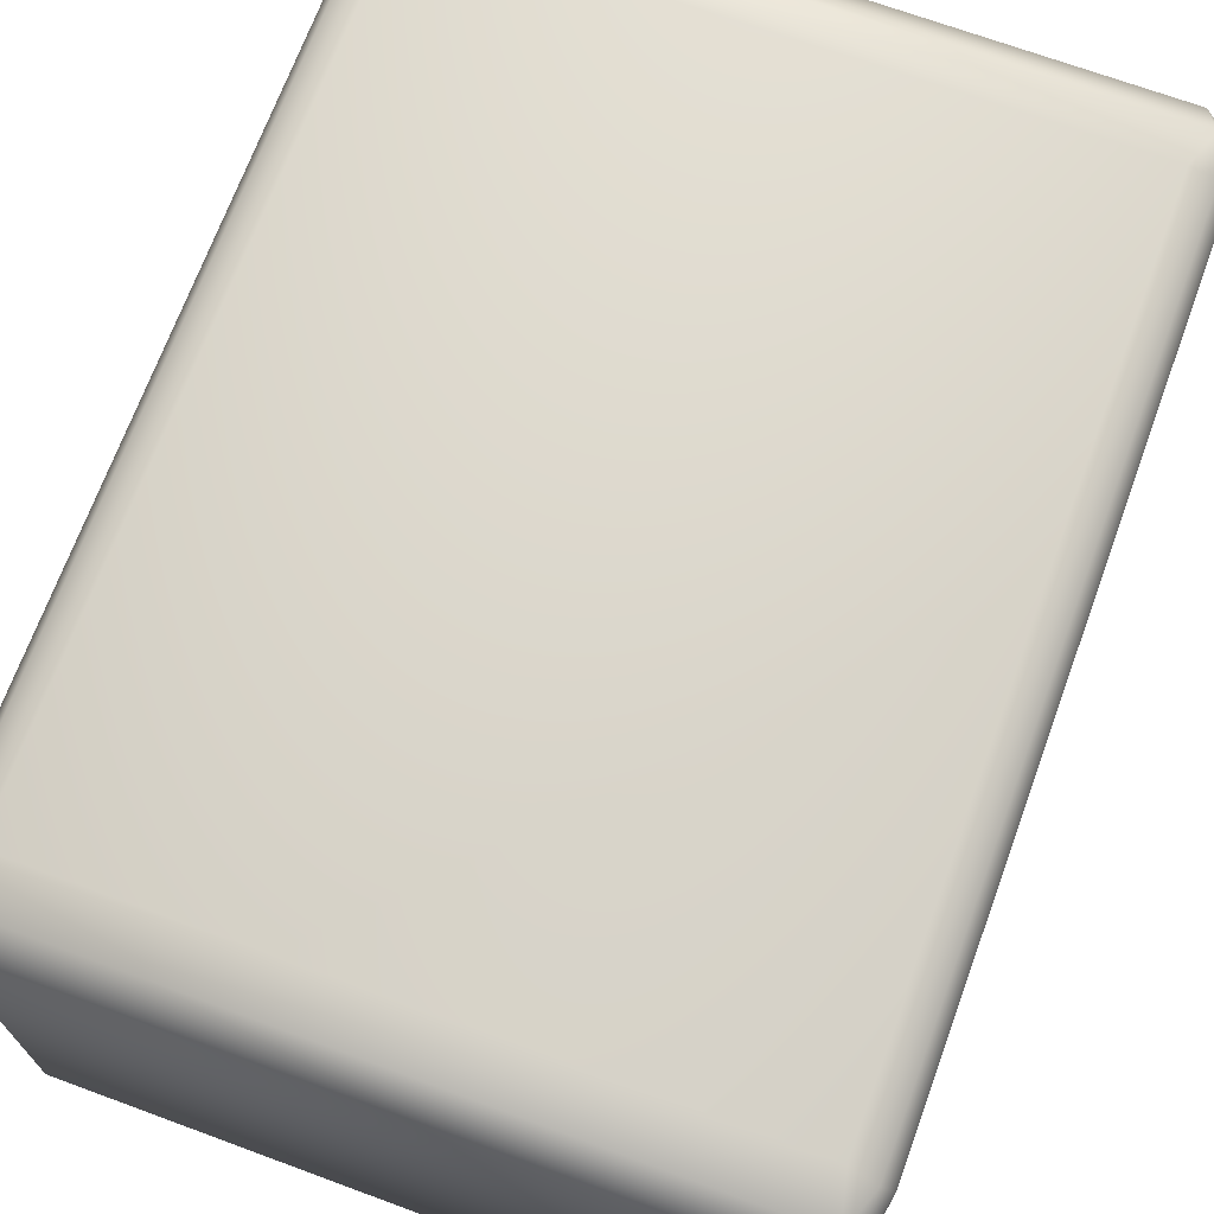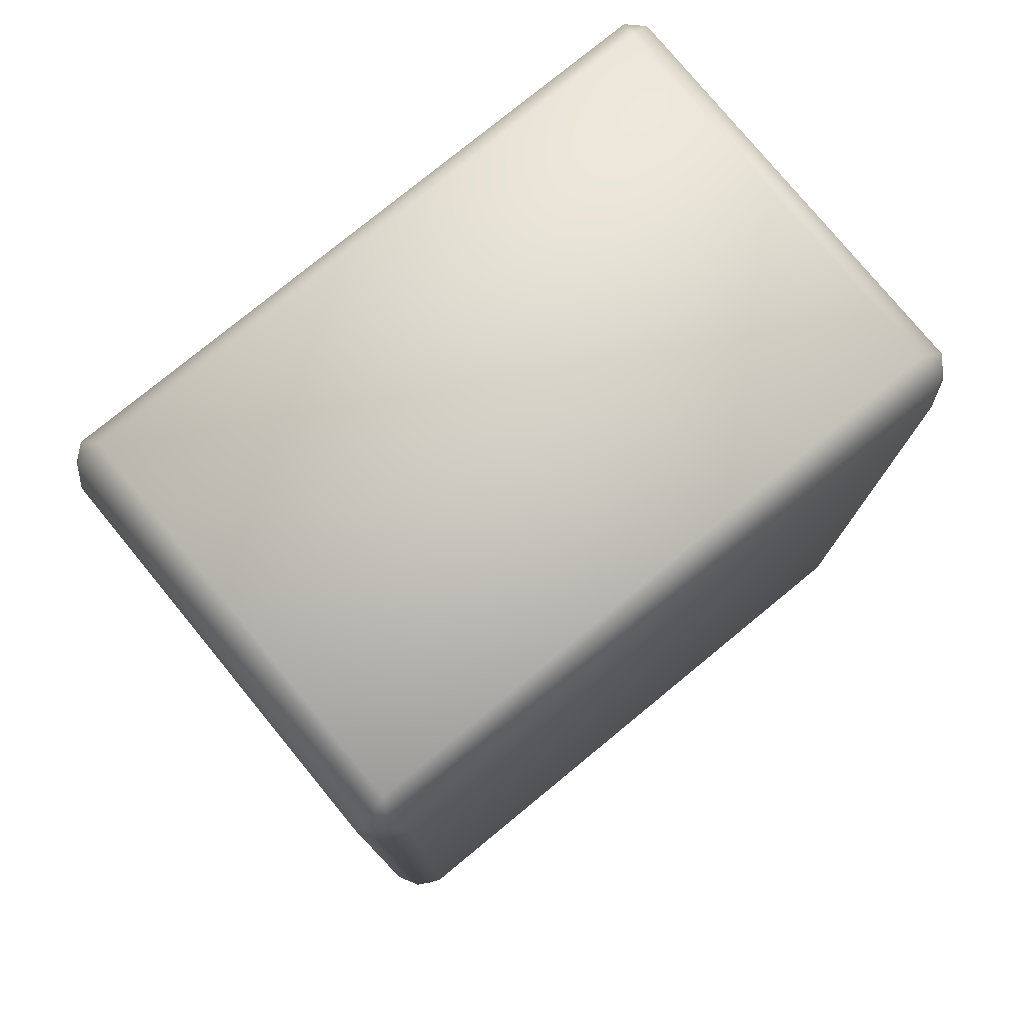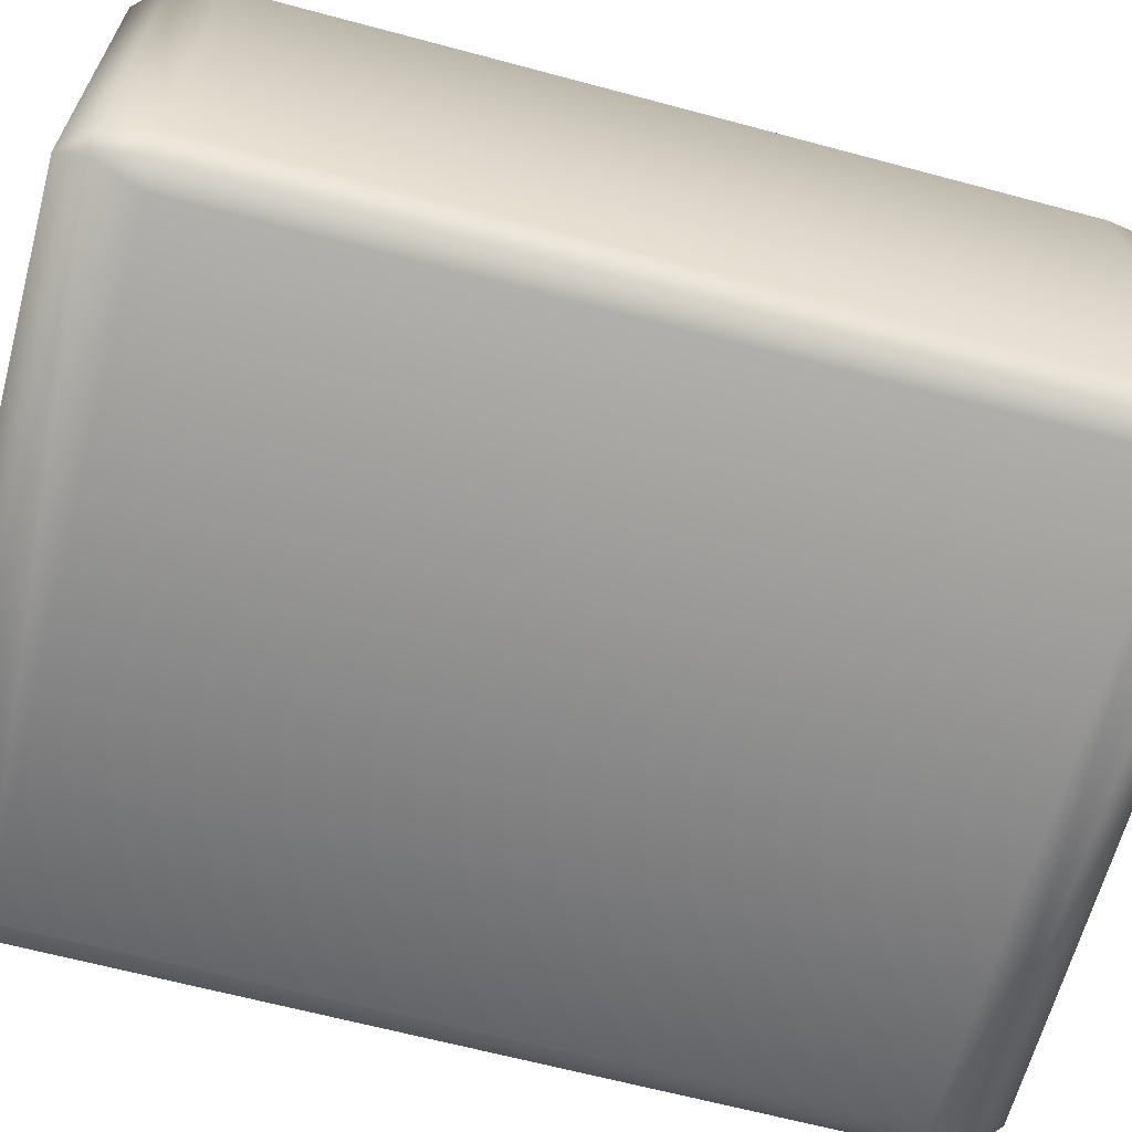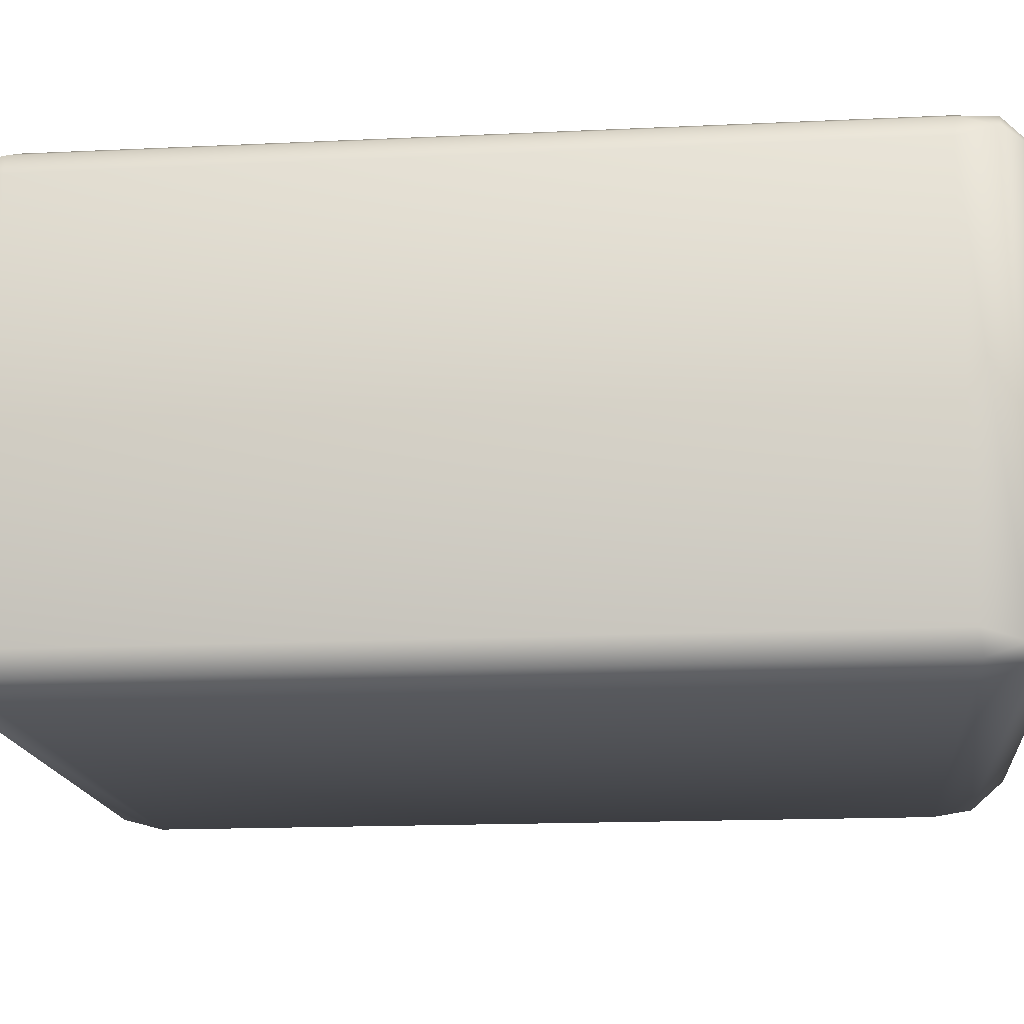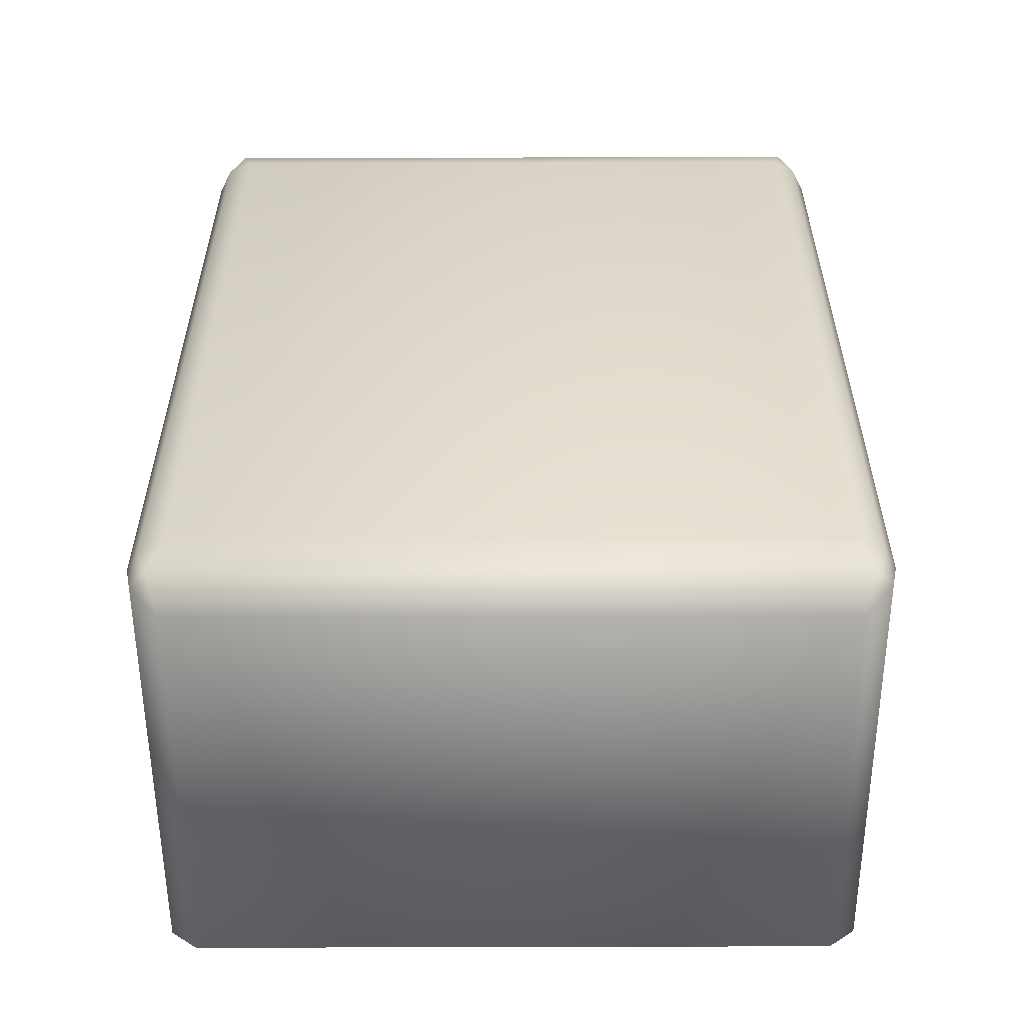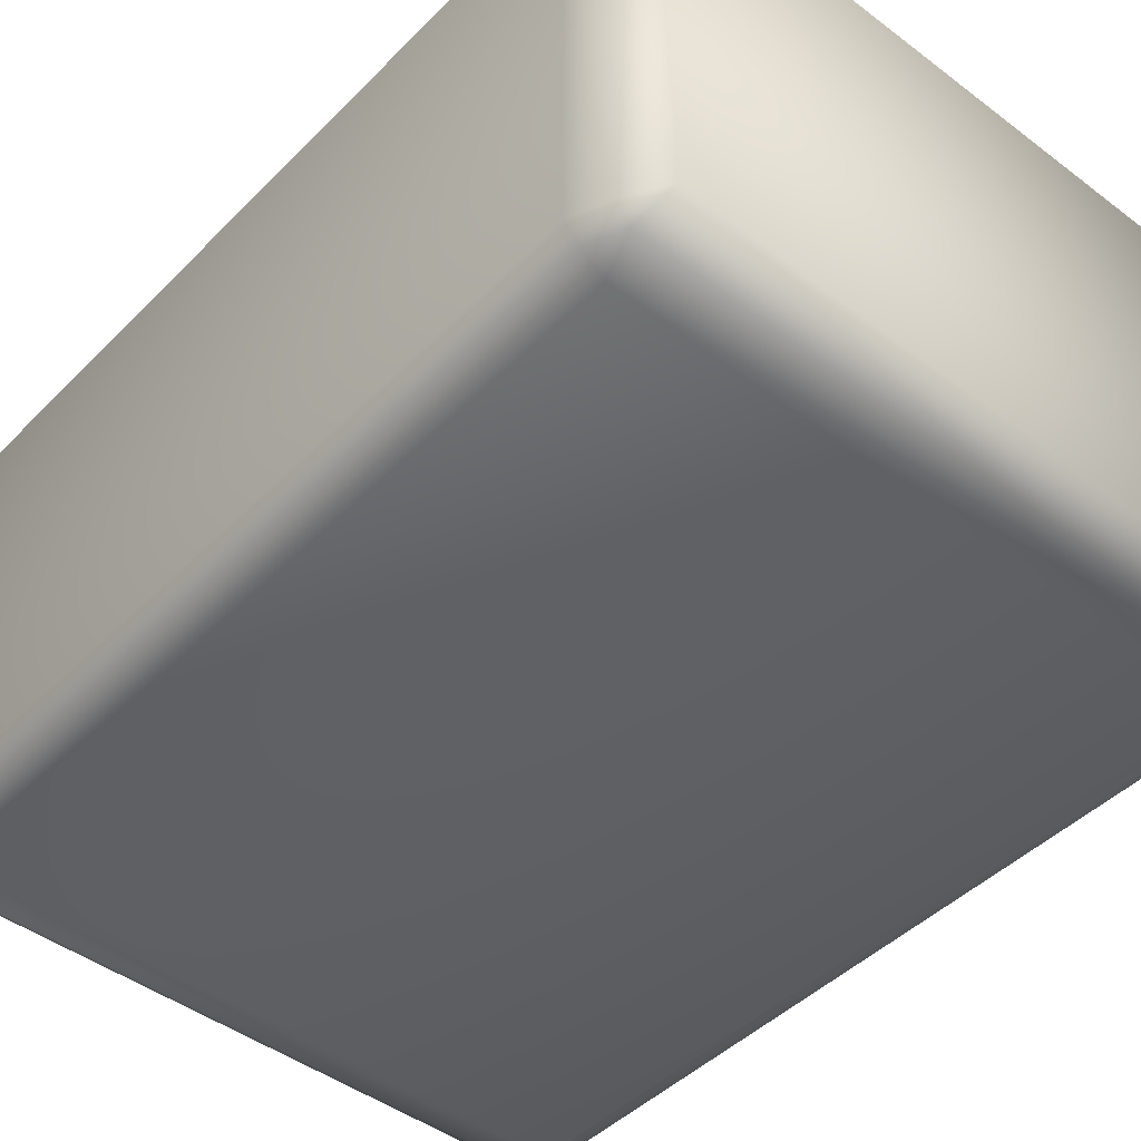
<metadata>
{"format":"obj","ext":"obj","renderer":"f3d","projection":"perspective","resolution":1024,"background":"white","views":[{"elev":70.1,"azim":20.2,"up":"+Y"},{"elev":77.5,"azim":140.6,"up":"+Z"},{"elev":-64.7,"azim":74.9,"up":"+Y"},{"elev":-16.3,"azim":95.6,"up":"+Y"},{"elev":-55.8,"azim":0.2,"up":"+Z"},{"elev":-45.3,"azim":138.9,"up":"+Y"}]}
</metadata>
<code>
g mjpai08
v 0.01517 0.009892 -0.02252
v -0.01517 0.009892 -0.02252
v -0.01517 -0.009891 -0.02252
v 0.01517 -0.009891 -0.02252
v -0.01656 -0.01041 -0.02098
v -0.01656 0.01041 -0.02098
v -0.0158 0.01118 -0.02098
v -0.01639 0.01095 -0.01923
v 0.0158 0.01118 -0.02098
v 0.01656 0.01041 -0.02098
v 0.0164 0.01095 -0.01923
v 0.01656 -0.01041 -0.02098
v 0.0158 -0.01118 -0.02098
v 0.0164 -0.01095 -0.01923
v -0.0158 -0.01118 -0.02098
v -0.01639 -0.01095 -0.01923
v -0.01697 -0.009891 -0.01905
v -0.01517 -0.01158 -0.01905
v 0.01517 -0.01158 -0.01905
v 0.01697 -0.009891 -0.01905
v -0.01517 0.01158 -0.01905
v -0.01697 0.009892 -0.01905
v -0.01697 -0.009891 0.01905
v -0.01697 0.009892 0.01905
v 0.01697 0.009892 -0.01905
v 0.01697 0.009892 0.01905
v 0.01697 -0.009891 0.01905
v 0.01517 -0.01158 -0.01905
v -0.01517 -0.01158 -0.01905
v 0.01647 0.01021 0.02112
v 0.0164 0.01095 0.01923
v 0.01572 0.01096 0.02112
v 0.01517 0.009892 0.02252
v 0.01647 -0.01021 0.02112
v 0.01517 -0.009891 0.02252
v -0.01517 -0.009891 0.02252
v -0.01517 0.009892 0.02252
v -0.01572 -0.01096 0.02112
v 0.01572 -0.01096 0.02112
v 0.0164 -0.01095 0.01923
v -0.01572 0.01096 0.02112
v -0.01647 0.01021 0.02112
v -0.01639 0.01095 0.01923
v -0.01647 -0.01021 0.02112
v -0.01639 -0.01095 0.01923
v -0.01697 -0.009891 0.01905
v -0.01517 -0.01158 0.01905
v 0.01517 -0.01158 0.01905
v -0.01517 0.01158 0.01905
v -0.01697 0.009892 0.01905
v 0.01517 -0.01158 0.01905
v 0.01517 0.01158 0.01905
v 0.01517 -0.01158 0.01905
v 0.01517 -0.01158 -0.01905
v 0.01517 0.01158 0.01905
v 0.01517 0.01158 0.01905
v 0.01517 0.01158 -0.01905
v 0.01517 0.01158 -0.01905
v 0.01517 0.01158 -0.01905
v -0.01517 0.01158 -0.01905
v 0.01517 -0.01158 0.01905
v 0.01517 -0.01158 -0.01905
v -0.01517 -0.01158 -0.01905
v -0.01517 -0.01158 0.01905
v -0.01517 0.01158 0.01905
v -0.01517 0.01158 -0.01905
v 0.01517 0.01158 -0.01905
v 0.01517 0.01158 0.01905
v -0.01517 -0.01158 -0.01905
v -0.01639 -0.01095 0.01923
v -0.01517 -0.01158 0.01905
v -0.01517 0.01158 0.01905
v -0.01639 0.01095 0.01923
v -0.01517 0.01158 -0.01905
g mjpai08_0
f 3 2 1
f 4 3 1
f 3 5 2
f 5 6 2
f 2 7 1
f 2 6 7
f 7 6 8
f 7 9 1
f 1 10 4
f 1 9 10
f 11 10 9
f 10 12 4
f 4 13 3
f 4 12 13
f 14 13 12
f 13 15 3
f 3 15 5
f 5 15 16
f 17 5 16
f 5 17 6
f 18 16 15
f 19 13 14
f 20 14 12
f 21 7 8
f 22 8 6
f 22 17 23
f 23 17 16
f 24 22 23
f 25 10 11
f 25 20 12
f 10 25 12
f 20 25 26
f 25 11 26
f 27 20 26
f 17 22 6
f 13 28 15
f 28 29 15
f 27 26 30
f 26 31 30
f 30 31 32
f 11 31 26
f 33 30 32
f 34 30 33
f 34 27 30
f 35 34 33
f 36 35 33
f 37 36 33
f 33 32 37
f 36 38 35
f 38 39 35
f 35 39 34
f 39 40 34
f 32 41 37
f 37 42 36
f 37 41 42
f 41 43 42
f 42 44 36
f 36 44 38
f 44 45 38
f 46 45 44
f 47 38 45
f 38 47 39
f 48 40 39
f 27 34 40
f 49 43 41
f 50 42 43
f 50 46 44
f 42 50 44
f 47 51 39
f 52 49 41
f 32 52 41
f 20 27 40
f 14 20 40
f 14 40 53
f 54 14 53
f 55 32 31
f 57 56 31
f 11 57 31
f 58 11 9
f 60 59 9
f 7 60 9
f 63 62 61
f 64 63 61
f 67 66 65
f 68 67 65
f 70 16 69
f 71 70 69
f 70 23 16
f 8 73 72
f 74 8 72
f 8 22 73
f 22 24 73

</code>
